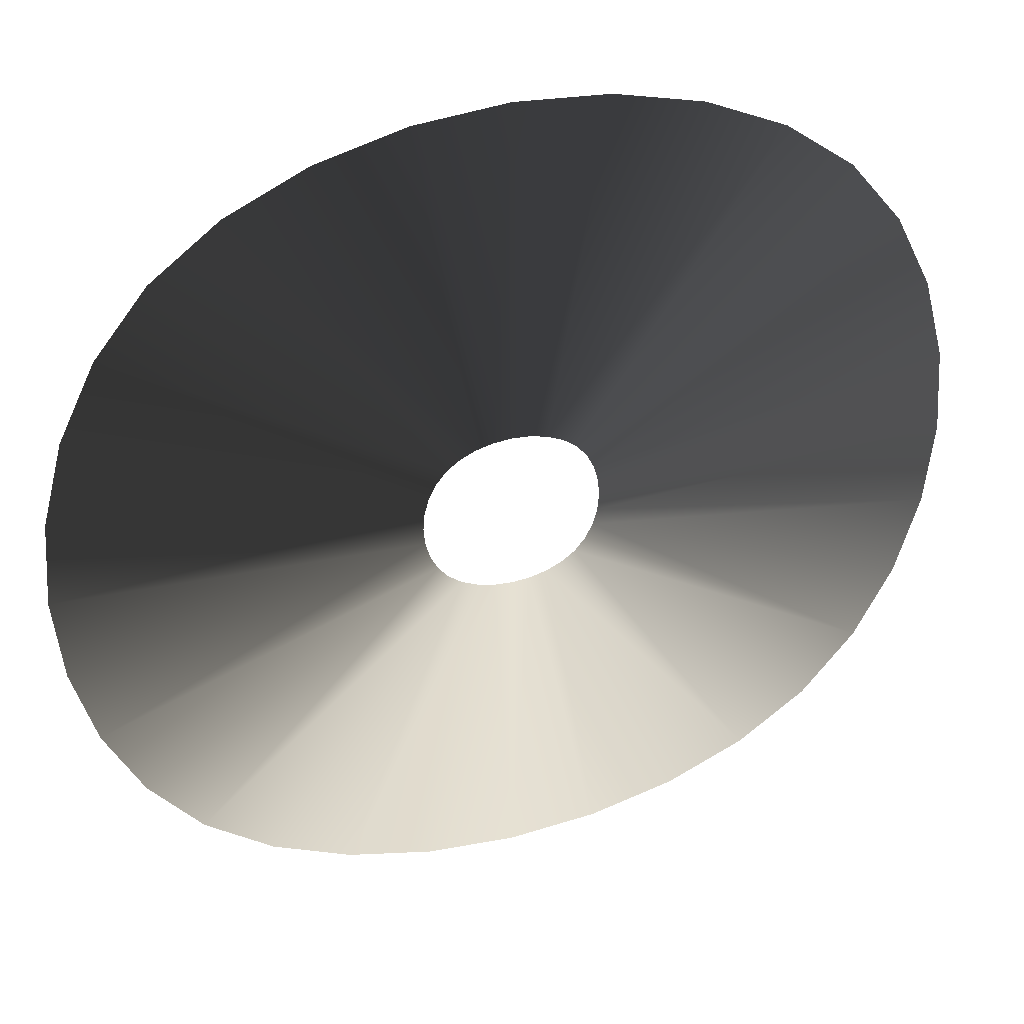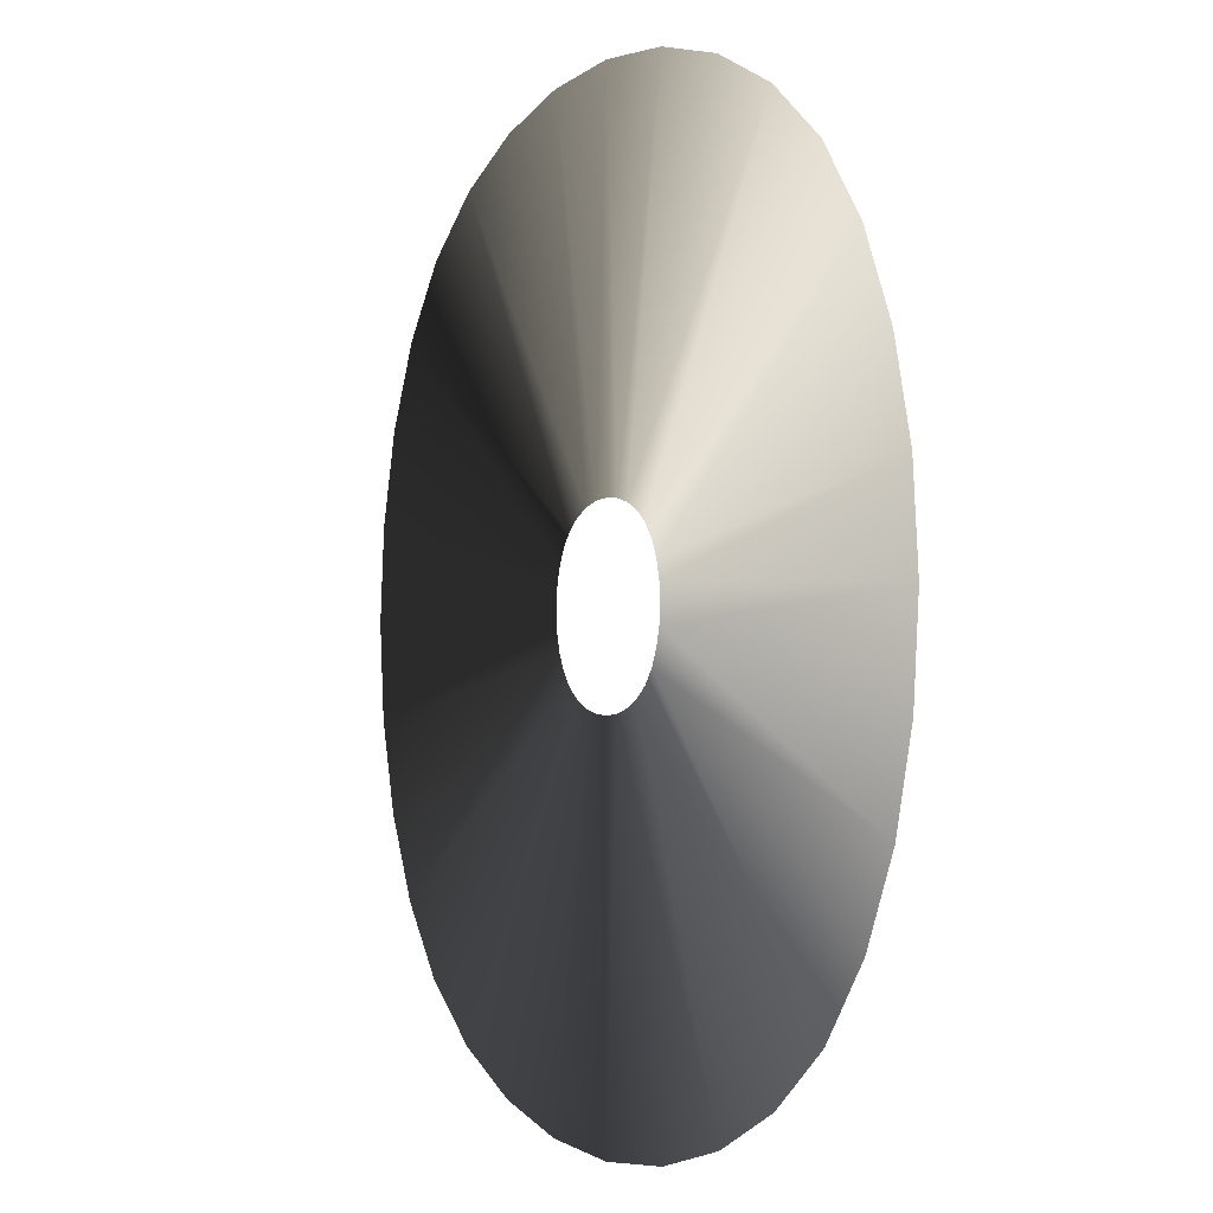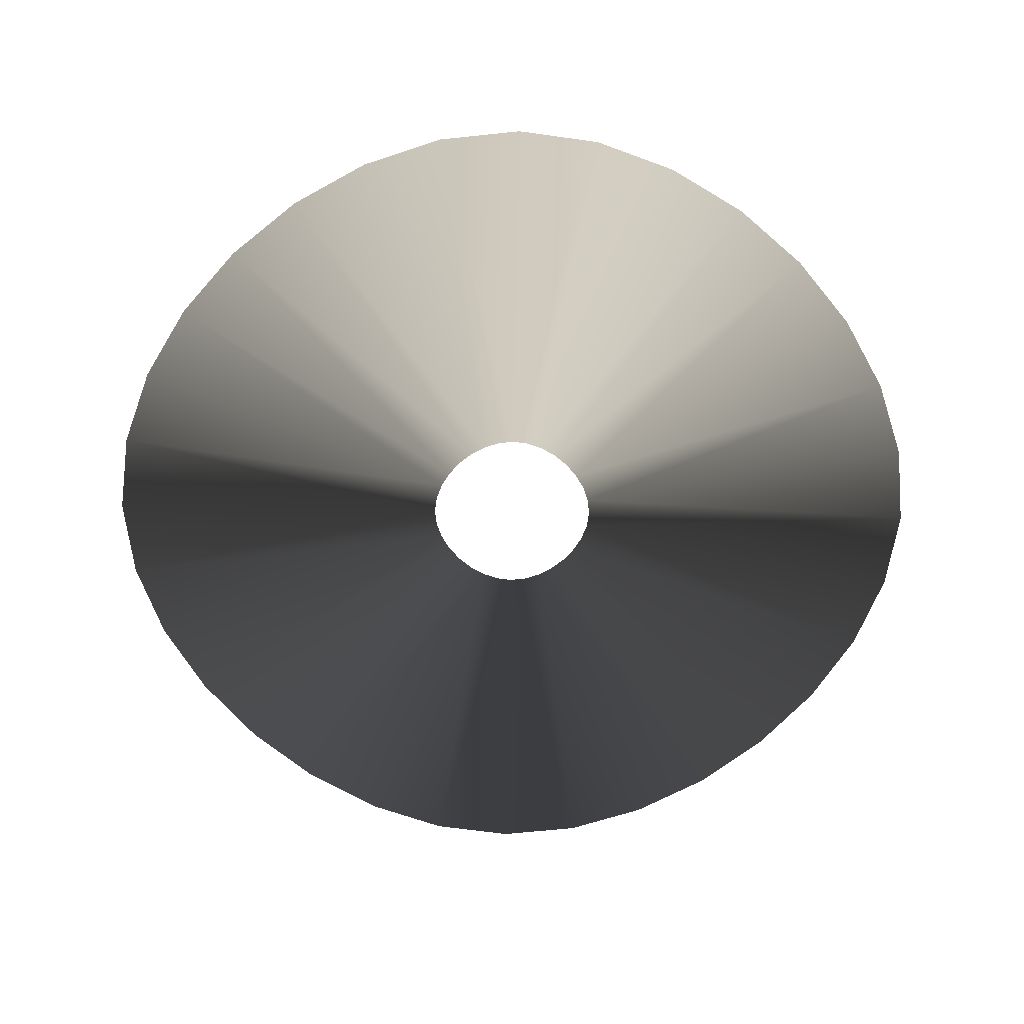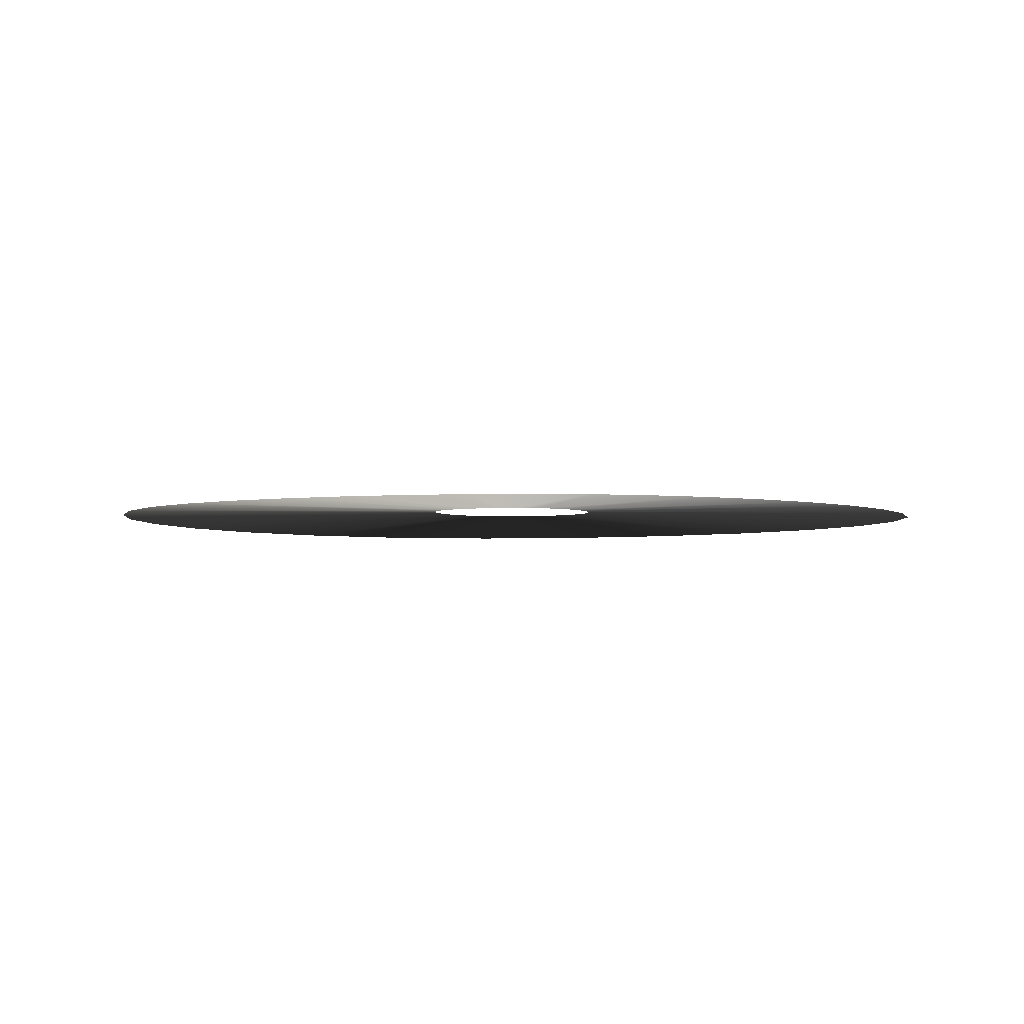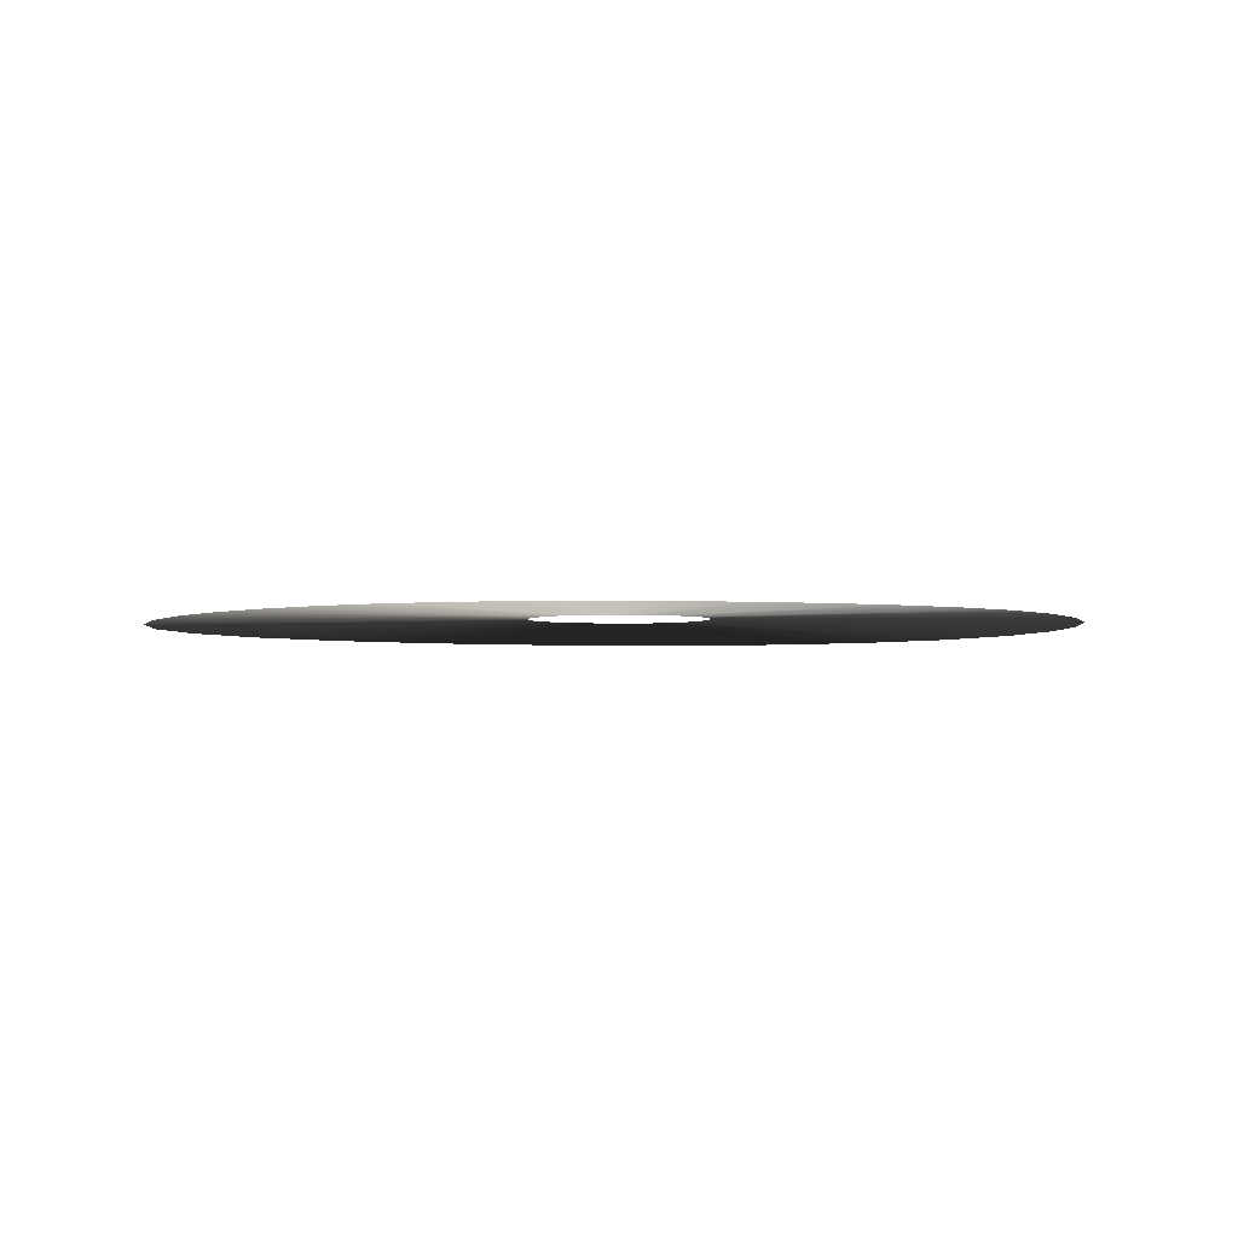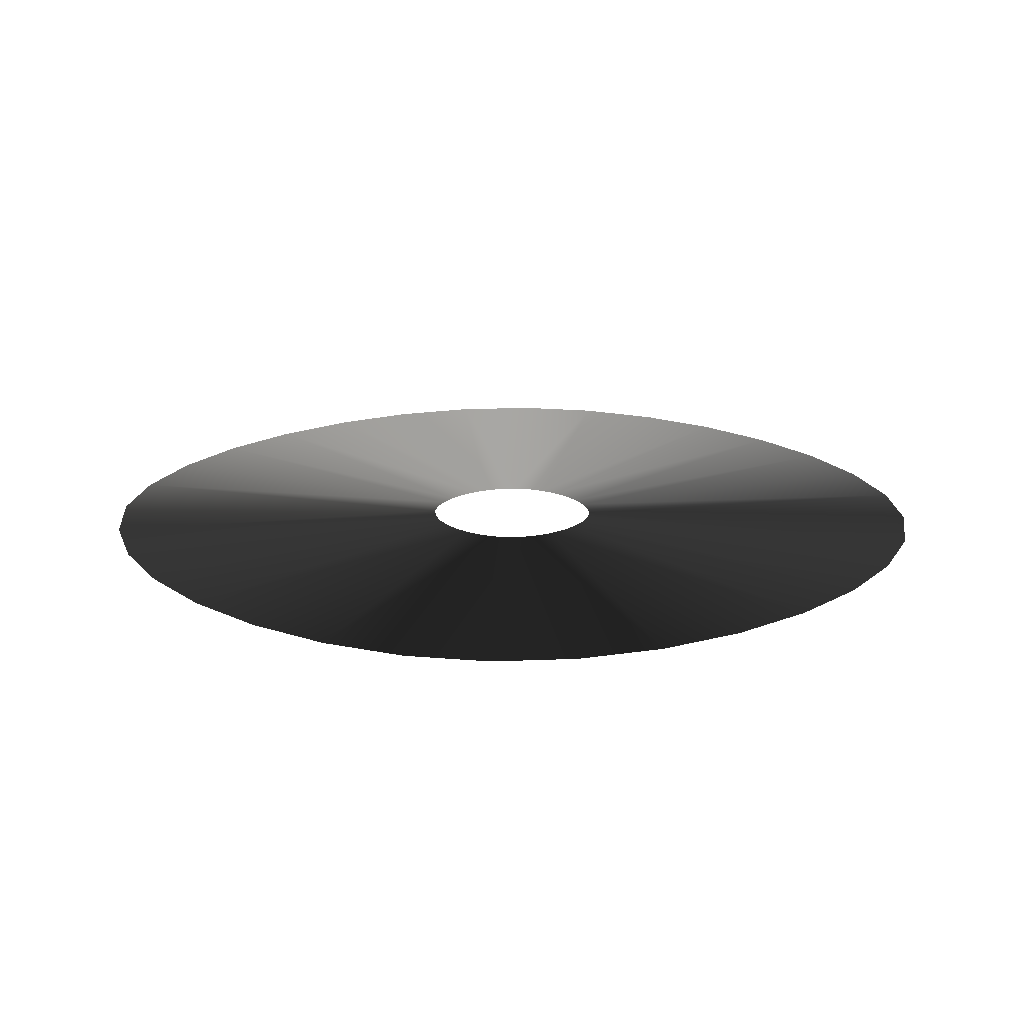
<metadata>
{"format":"obj","ext":"obj","renderer":"f3d","projection":"perspective","resolution":1024,"background":"white","views":[{"elev":38.8,"azim":-17.7,"up":"+Y"},{"elev":-2.3,"azim":-118.4,"up":"+Y"},{"elev":-63.7,"azim":-136.0,"up":"+Z"},{"elev":3.2,"azim":149.0,"up":"+Z"},{"elev":2.7,"azim":-160.4,"up":"+Z"},{"elev":18.4,"azim":-42.4,"up":"+Z"}]}
</metadata>
<code>
g pPlane1
v 0.1817 -0.4252 5.146e-08
v 0.4688 -2.266 8.674e-18
v 0.09278 -0.4484 3.86e-08
v 0.918 -2.148 8.674e-18
v -1.084e-18 -2.305 8.674e-18
v 1.682e-08 -0.4562 3.216e-08
v 1.328 -1.953 8.674e-18
v 0.2629 -0.3866 6.433e-08
v 0.3325 -0.3325 7.076e-08
v 1.68 -1.68 8.674e-18
v -0.09278 -0.4484 3.86e-08
v -0.4688 -2.266 8.674e-18
v -0.918 -2.148 8.674e-18
v -0.1817 -0.4252 5.146e-08
v -0.2629 -0.3866 6.433e-08
v -1.328 -1.953 8.674e-18
v -1.68 -1.68 8.674e-18
v -0.3325 -0.3325 7.076e-08
v 1.953 -1.328 8.674e-18
v 0.3866 -0.2629 6.433e-08
v 0.4252 -0.1817 4.823e-08
v 2.148 -0.918 8.674e-18
v 2.266 -0.4688 8.674e-18
v 0.4484 -0.09278 2.566e-08
v 2.305 0 8.674e-18
v 0.4562 0 -1.782e-10
v 0.4484 0.09278 -2.609e-08
v 2.266 0.4688 8.674e-18
v 0.4252 0.1817 -4.88e-08
v 2.148 0.918 8.674e-18
v 1.953 1.328 8.674e-18
v 0.3866 0.2629 -6.504e-08
v 0.3325 0.3325 -7.154e-08
v 1.68 1.68 8.674e-18
v 1.328 1.953 8.674e-18
v 0.2629 0.3866 -6.504e-08
v 0.1817 0.4252 -5.203e-08
v 0.918 2.148 8.674e-18
v 0.4688 2.266 8.674e-18
v 0.09278 0.4484 -3.902e-08
v -1.084e-18 2.305 8.674e-18
v 1.682e-08 0.4562 -3.252e-08
v -0.09278 0.4484 -3.902e-08
v -0.4688 2.266 8.674e-18
v -0.1817 0.4252 -5.203e-08
v -0.918 2.148 8.674e-18
v -1.328 1.953 8.674e-18
v -0.2629 0.3866 -6.504e-08
v -0.3325 0.3325 -7.154e-08
v -1.68 1.68 8.674e-18
v -1.953 1.328 8.674e-18
v -0.3866 0.2629 -6.504e-08
v -0.4252 0.1817 -4.88e-08
v -2.148 0.918 8.674e-18
v -2.266 0.4688 8.674e-18
v -0.4484 0.09278 -2.609e-08
v -2.305 0 8.674e-18
v -0.4562 0 -1.782e-10
v -0.4484 -0.09278 2.566e-08
v -2.266 -0.4688 8.674e-18
v -2.148 -0.918 8.674e-18
v -0.4252 -0.1817 4.823e-08
v -0.3866 -0.2629 6.433e-08
v -1.953 -1.328 8.674e-18
g pPlane1_0
f 3 2 1
f 2 4 1
f 2 3 5
f 3 6 5
f 4 7 1
f 7 8 1
f 8 7 9
f 7 10 9
f 6 11 5
f 11 12 5
f 12 11 13
f 11 14 13
f 14 15 13
f 15 16 13
f 16 15 17
f 15 18 17
f 10 19 9
f 19 20 9
f 20 19 21
f 19 22 21
f 22 23 21
f 23 24 21
f 24 23 25
f 26 24 25
f 27 26 25
f 28 27 25
f 27 28 29
f 28 30 29
f 30 31 29
f 31 32 29
f 32 31 33
f 31 34 33
f 34 35 33
f 35 36 33
f 36 35 37
f 35 38 37
f 38 39 37
f 39 40 37
f 40 39 41
f 42 40 41
f 43 42 41
f 44 43 41
f 43 44 45
f 44 46 45
f 46 47 45
f 47 48 45
f 48 47 49
f 47 50 49
f 50 51 49
f 51 52 49
f 52 51 53
f 51 54 53
f 54 55 53
f 55 56 53
f 56 55 57
f 58 56 57
f 59 58 57
f 60 59 57
f 59 60 61
f 62 59 61
f 63 62 61
f 64 63 61
f 63 64 17
f 18 63 17

</code>
